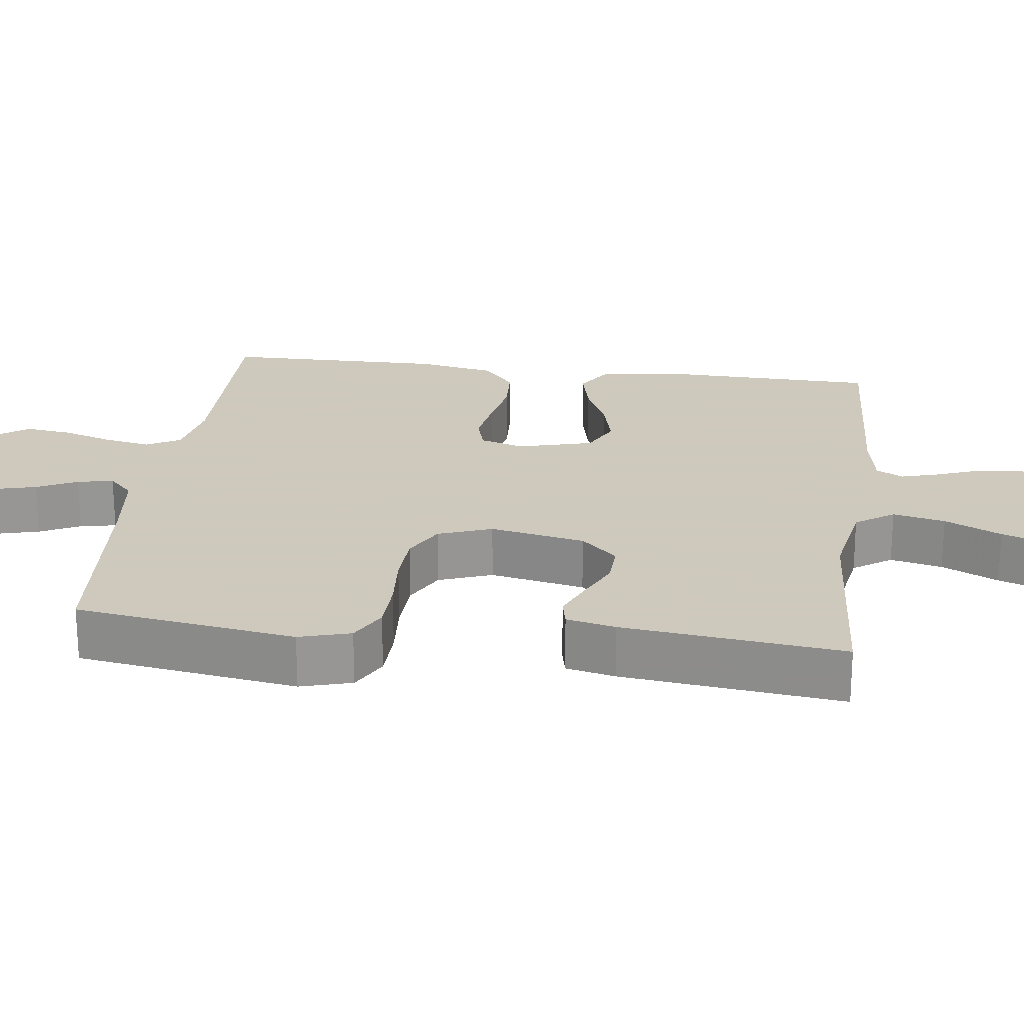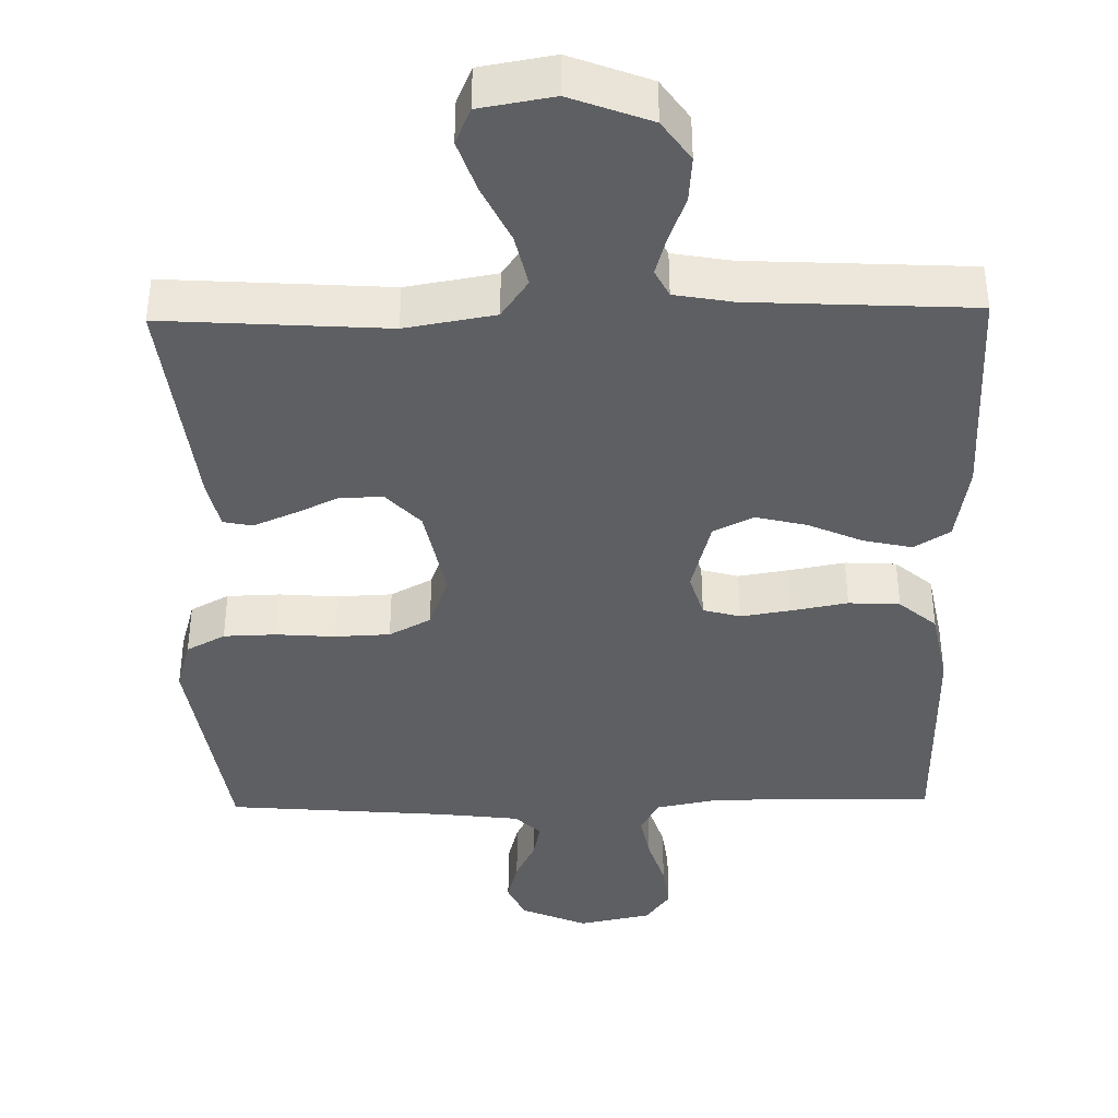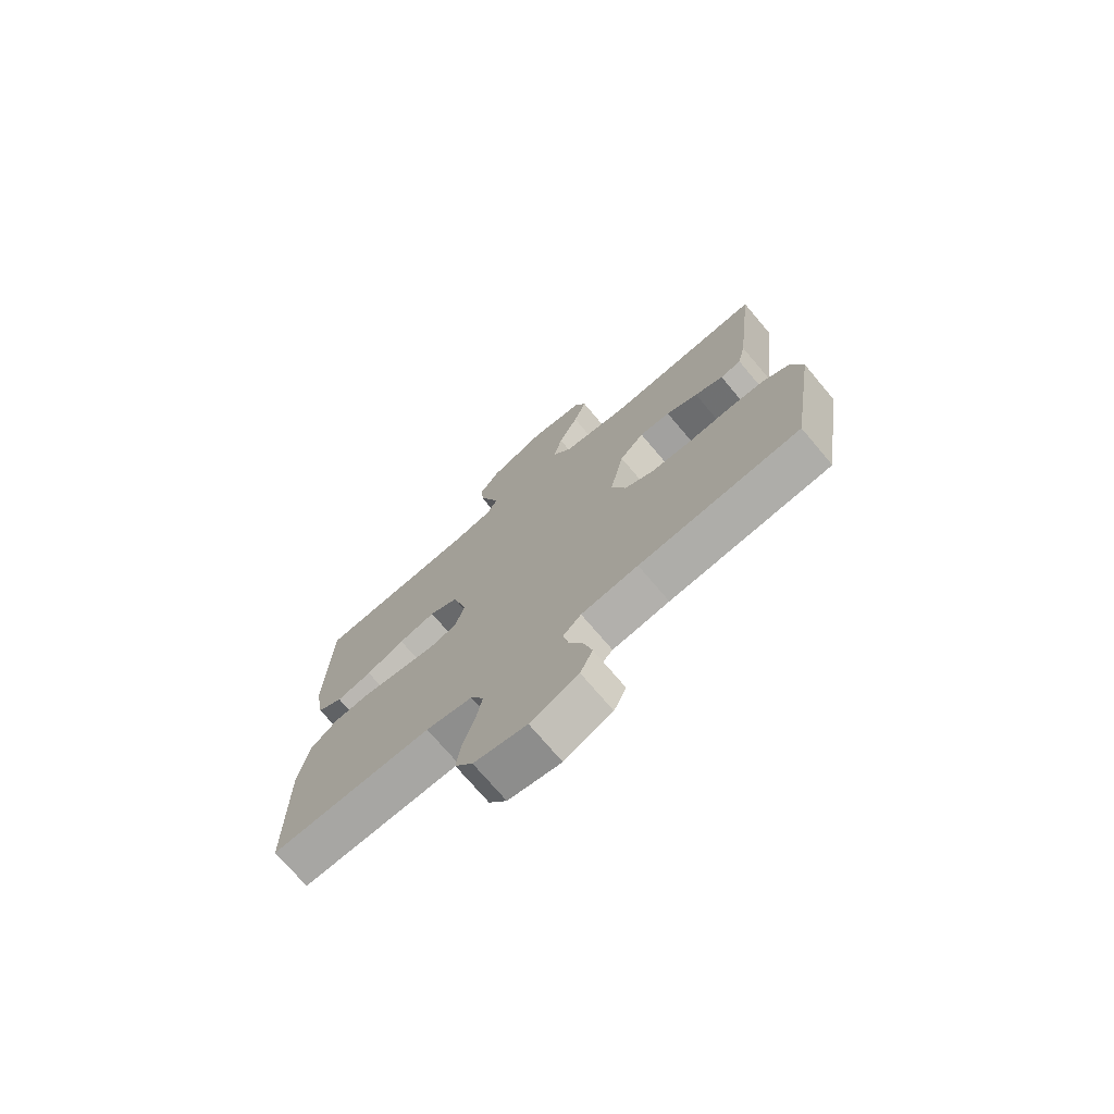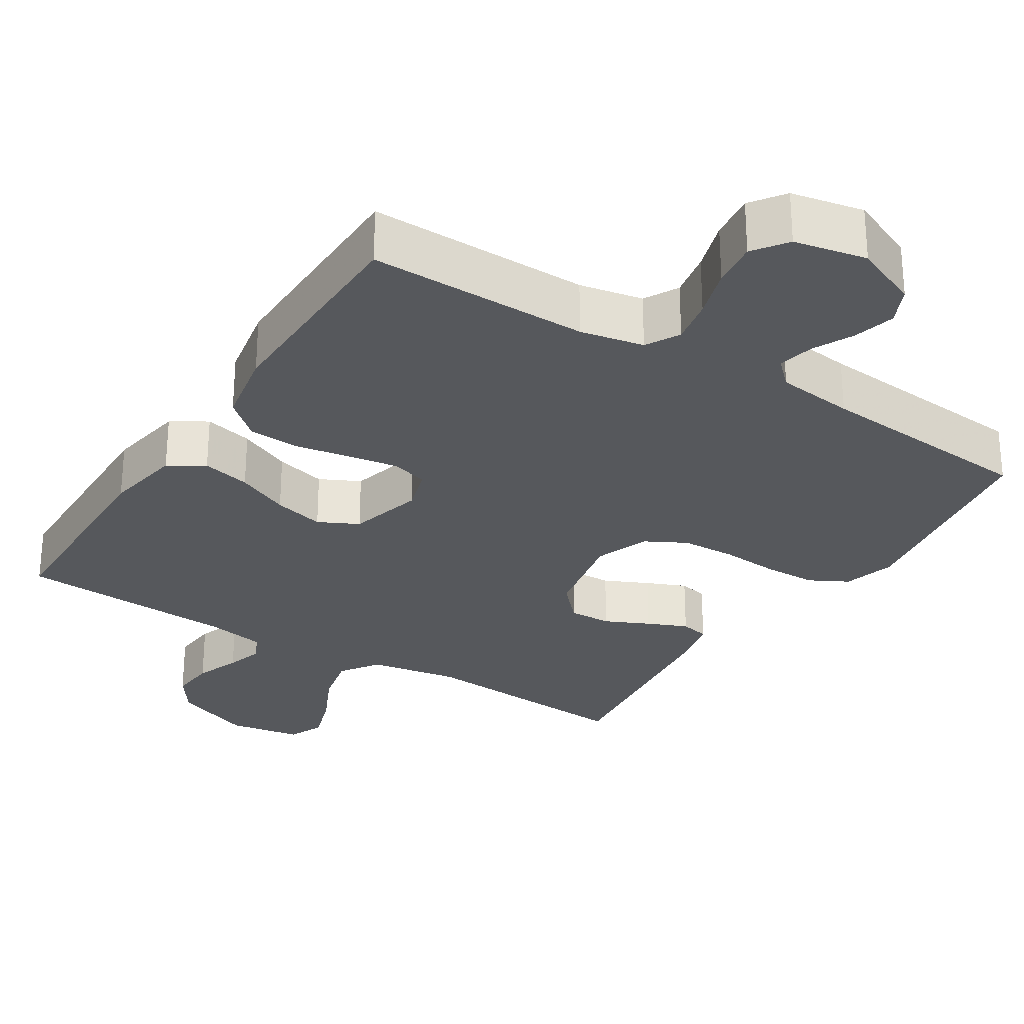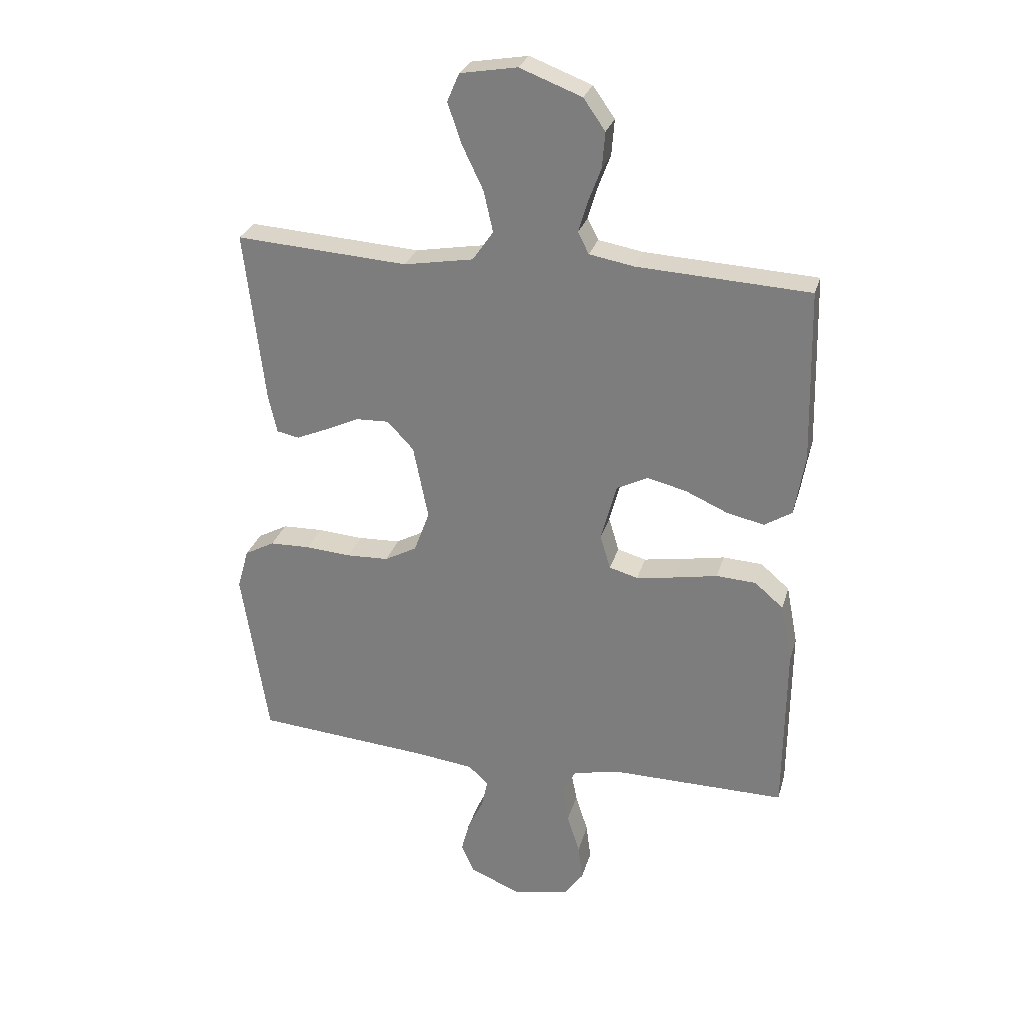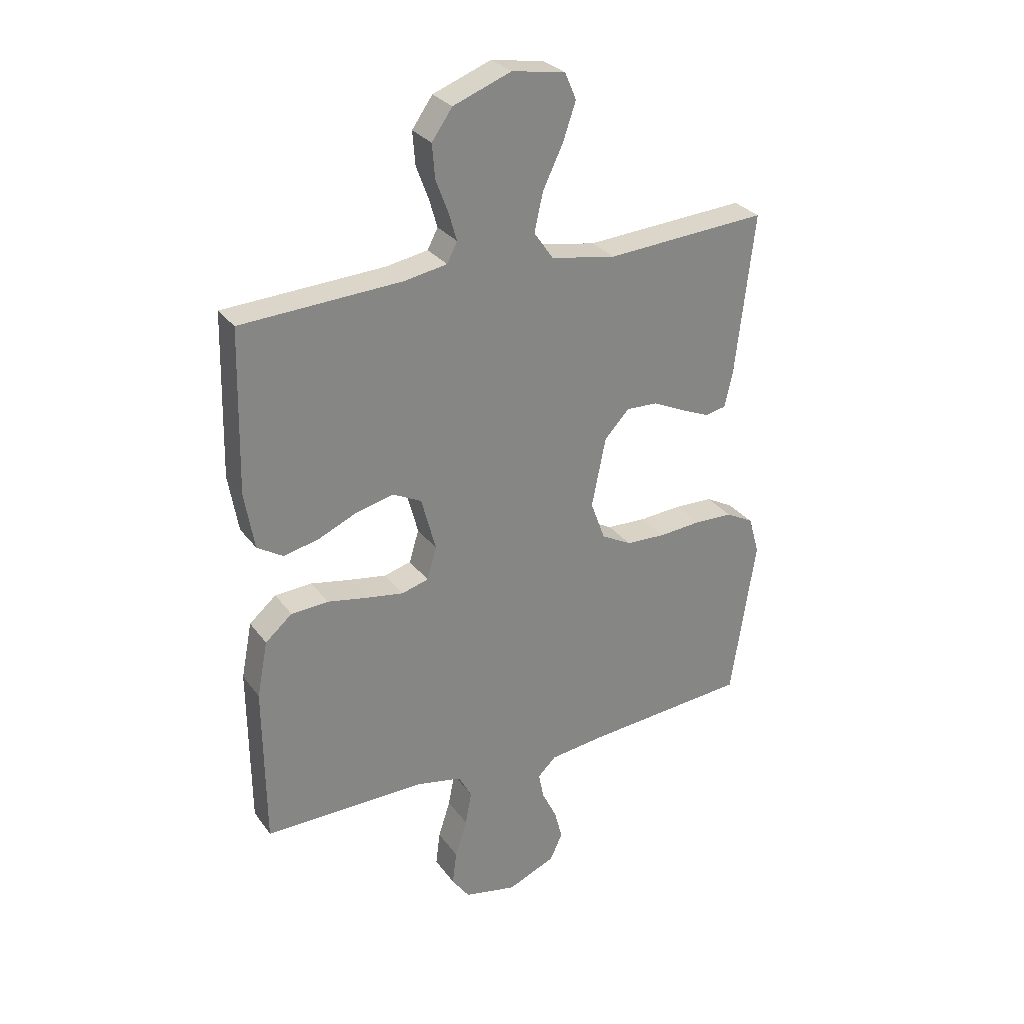
<metadata>
{"format":"obj","ext":"obj","renderer":"f3d","projection":"perspective","resolution":1024,"background":"white","views":[{"elev":22.6,"azim":-82.7,"up":"+Y"},{"elev":-40.1,"azim":1.2,"up":"+Y"},{"elev":-73.7,"azim":-139.7,"up":"+Z"},{"elev":-28.2,"azim":147.6,"up":"+Y"},{"elev":27.8,"azim":15.0,"up":"+Z"},{"elev":29.0,"azim":151.0,"up":"+Z"}]}
</metadata>
<code>
v 0.5 0.07 0.5
v 0.507 0.07 0.2
v 0.489 0.07 0.094
v 0.441 0.07 0.064
v 0.375 0.07 0.079
v 0.303 0.07 0.111
v 0.234 0.07 0.128
v 0.18 0.07 0.101
v 0.153 0.07 0
v 0.171 0.07 -0.06
v 0.221 0.07 -0.074
v 0.289 0.07 -0.063
v 0.364 0.07 -0.049
v 0.433 0.07 -0.053
v 0.483 0.07 -0.096
v 0.503 0.07 -0.2
v 0.5 0.07 -0.5
v 0.2 0.07 -0.497
v 0.114 0.07 -0.514
v 0.089 0.07 -0.56
v 0.101 0.07 -0.622
v 0.123 0.07 -0.691
v 0.131 0.07 -0.754
v 0.098 0.07 -0.8
v 0 0.07 -0.82
v -0.089 0.07 -0.782
v -0.112 0.07 -0.732
v -0.097 0.07 -0.675
v -0.07 0.07 -0.62
v -0.06 0.07 -0.571
v -0.094 0.07 -0.538
v -0.2 0.07 -0.525
v -0.5 0.07 -0.5
v -0.546 0.07 -0.2
v -0.526 0.07 -0.13
v -0.474 0.07 -0.102
v -0.403 0.07 -0.1
v -0.324 0.07 -0.106
v -0.25 0.07 -0.103
v -0.194 0.07 -0.073
v -0.167 0.07 0
v -0.193 0.07 0.129
v -0.239 0.07 0.178
v -0.297 0.07 0.176
v -0.357 0.07 0.148
v -0.411 0.07 0.125
v -0.45 0.07 0.133
v -0.465 0.07 0.2
v -0.5 0.07 0.5
v -0.2 0.07 0.48
v -0.079 0.07 0.501
v -0.043 0.07 0.553
v -0.059 0.07 0.624
v -0.096 0.07 0.701
v -0.12 0.07 0.771
v -0.099 0.07 0.82
v 0 0.07 0.837
v 0.108 0.07 0.796
v 0.146 0.07 0.742
v 0.141 0.07 0.68
v 0.118 0.07 0.619
v 0.103 0.07 0.567
v 0.122 0.07 0.53
v 0.2 0.07 0.516
v 0.5 0 0.5
v 0.507 0 0.2
v 0.489 0 0.094
v 0.441 0 0.064
v 0.375 0 0.079
v 0.303 0 0.111
v 0.234 0 0.128
v 0.18 0 0.101
v 0.153 0 0
v 0.171 0 -0.06
v 0.221 0 -0.074
v 0.289 0 -0.063
v 0.364 0 -0.049
v 0.433 0 -0.053
v 0.483 0 -0.096
v 0.503 0 -0.2
v 0.5 0 -0.5
v 0.2 0 -0.497
v 0.114 0 -0.514
v 0.089 0 -0.56
v 0.101 0 -0.622
v 0.123 0 -0.691
v 0.131 0 -0.754
v 0.098 0 -0.8
v 0 0 -0.82
v -0.089 0 -0.782
v -0.112 0 -0.732
v -0.097 0 -0.675
v -0.07 0 -0.62
v -0.06 0 -0.571
v -0.094 0 -0.538
v -0.2 0 -0.525
v -0.5 0 -0.5
v -0.546 0 -0.2
v -0.526 0 -0.13
v -0.474 0 -0.102
v -0.403 0 -0.1
v -0.324 0 -0.106
v -0.25 0 -0.103
v -0.194 0 -0.073
v -0.167 0 0
v -0.193 0 0.129
v -0.239 0 0.178
v -0.297 0 0.176
v -0.357 0 0.148
v -0.411 0 0.125
v -0.45 0 0.133
v -0.465 0 0.2
v -0.5 0 0.5
v -0.2 0 0.48
v -0.079 0 0.501
v -0.043 0 0.553
v -0.059 0 0.624
v -0.096 0 0.701
v -0.12 0 0.771
v -0.099 0 0.82
v 0 0 0.837
v 0.108 0 0.796
v 0.146 0 0.742
v 0.141 0 0.68
v 0.118 0 0.619
v 0.103 0 0.567
v 0.122 0 0.53
v 0.2 0 0.516
f 59 60 61
f 58 59 61
f 57 58 61
f 56 57 61
f 55 56 61
f 54 55 61
f 53 54 61
f 52 53 61 62
f 51 52 62 63
f 48 49 50
f 47 48 50
f 46 47 50
f 45 46 50
f 44 45 50
f 51 63 64
f 50 51 64
f 44 50 64
f 43 44 64
f 36 37 38
f 35 36 38
f 34 35 38
f 33 34 38
f 32 33 38
f 31 32 38 39
f 30 31 39 40
f 27 28 29
f 26 27 29
f 25 26 29
f 24 25 29
f 23 24 29
f 22 23 29
f 21 22 29
f 20 21 29 30
f 30 40 41
f 20 30 41
f 19 20 41
f 16 17 18
f 15 16 18
f 14 15 18
f 13 14 18
f 12 13 18
f 11 12 18 19
f 4 5 6
f 3 4 6
f 2 3 6
f 1 2 6
f 64 1 6
f 64 6 7
f 64 7 8
f 43 64 8
f 42 43 8
f 41 42 8 9
f 10 11 19 41
f 9 10 41
f 125 124 123
f 125 123 122
f 125 122 121
f 125 121 120
f 125 120 119
f 125 119 118
f 125 118 117
f 126 125 117 116
f 127 126 116 115
f 114 113 112
f 114 112 111
f 114 111 110
f 114 110 109
f 114 109 108
f 128 127 115
f 128 115 114
f 128 114 108
f 128 108 107
f 102 101 100
f 102 100 99
f 102 99 98
f 102 98 97
f 102 97 96
f 103 102 96 95
f 104 103 95 94
f 93 92 91
f 93 91 90
f 93 90 89
f 93 89 88
f 93 88 87
f 93 87 86
f 93 86 85
f 94 93 85 84
f 105 104 94
f 105 94 84
f 105 84 83
f 82 81 80
f 82 80 79
f 82 79 78
f 82 78 77
f 82 77 76
f 83 82 76 75
f 70 69 68
f 70 68 67
f 70 67 66
f 70 66 65
f 70 65 128
f 71 70 128
f 72 71 128
f 72 128 107
f 72 107 106
f 73 72 106 105
f 105 83 75 74
f 105 74 73
f 1 65 66 2
f 2 66 67 3
f 3 67 68 4
f 4 68 69 5
f 5 69 70 6
f 6 70 71 7
f 7 71 72 8
f 8 72 73 9
f 9 73 74 10
f 10 74 75 11
f 11 75 76 12
f 12 76 77 13
f 13 77 78 14
f 14 78 79 15
f 15 79 80 16
f 16 80 81 17
f 17 81 82 18
f 18 82 83 19
f 19 83 84 20
f 20 84 85 21
f 21 85 86 22
f 22 86 87 23
f 23 87 88 24
f 24 88 89 25
f 25 89 90 26
f 26 90 91 27
f 27 91 92 28
f 28 92 93 29
f 29 93 94 30
f 30 94 95 31
f 31 95 96 32
f 32 96 97 33
f 33 97 98 34
f 34 98 99 35
f 35 99 100 36
f 36 100 101 37
f 37 101 102 38
f 38 102 103 39
f 39 103 104 40
f 40 104 105 41
f 41 105 106 42
f 42 106 107 43
f 43 107 108 44
f 44 108 109 45
f 45 109 110 46
f 46 110 111 47
f 47 111 112 48
f 48 112 113 49
f 49 113 114 50
f 50 114 115 51
f 51 115 116 52
f 52 116 117 53
f 53 117 118 54
f 54 118 119 55
f 55 119 120 56
f 56 120 121 57
f 57 121 122 58
f 58 122 123 59
f 59 123 124 60
f 60 124 125 61
f 61 125 126 62
f 62 126 127 63
f 63 127 128 64
f 64 128 65 1

</code>
